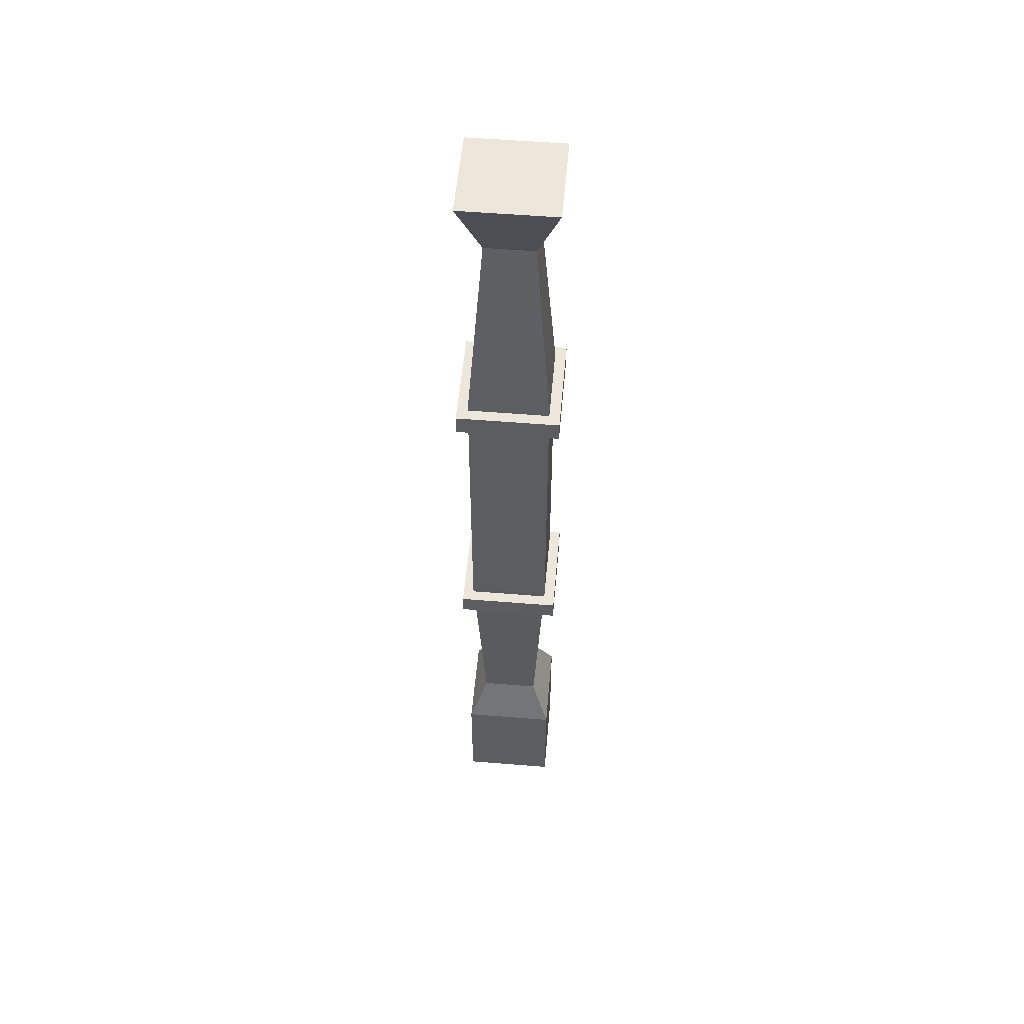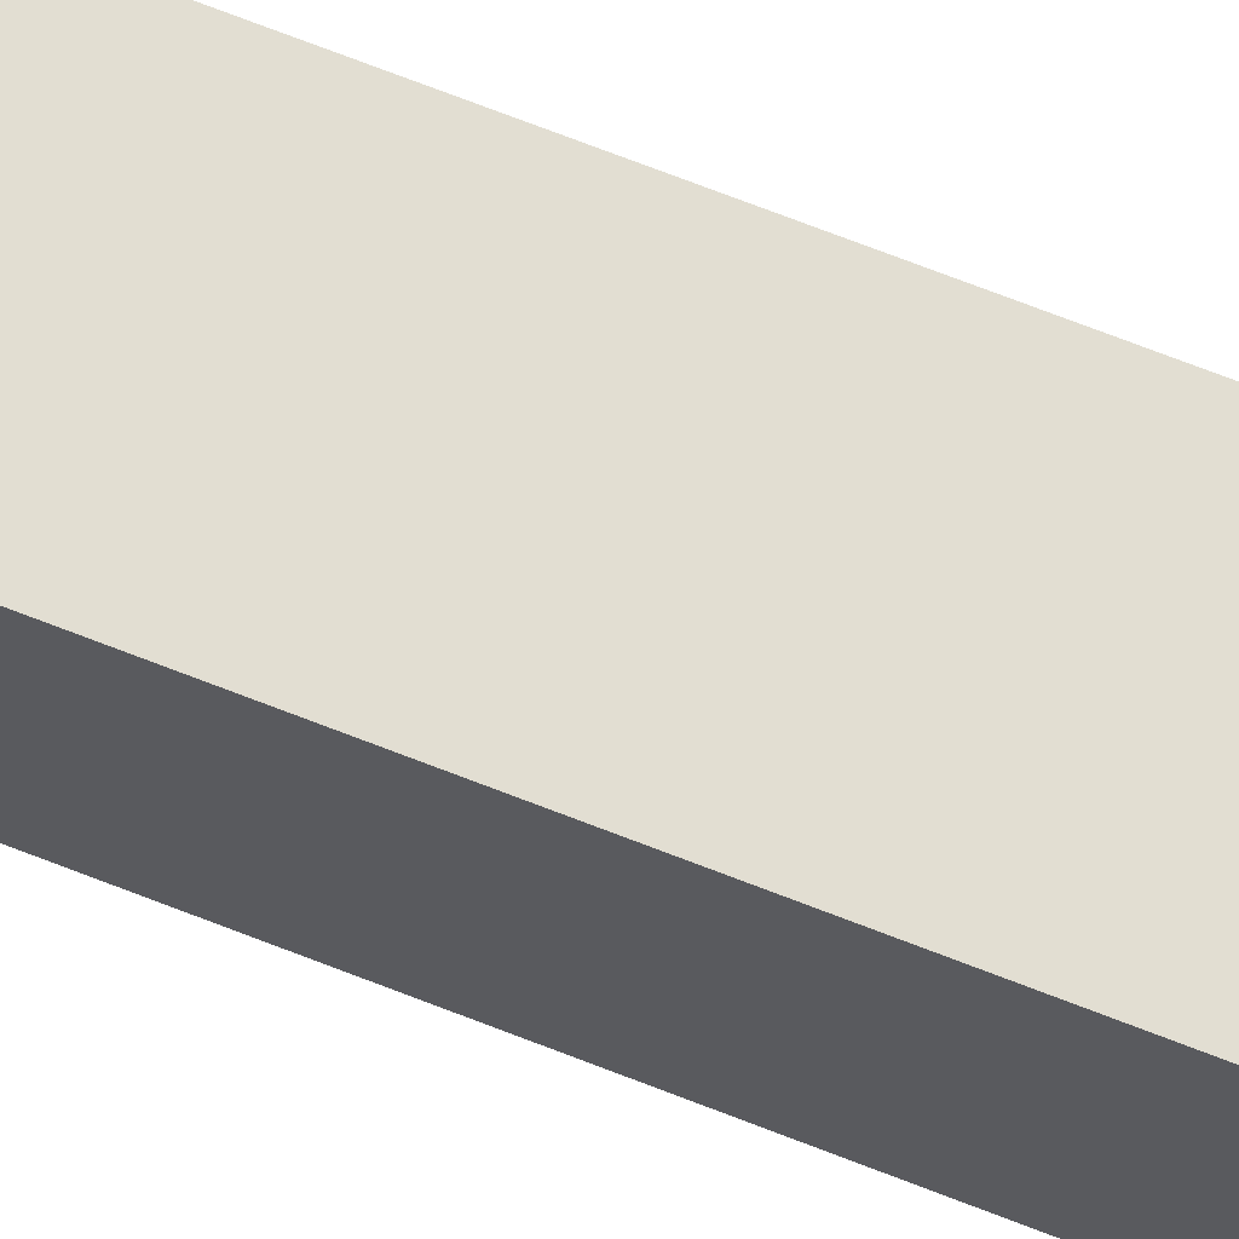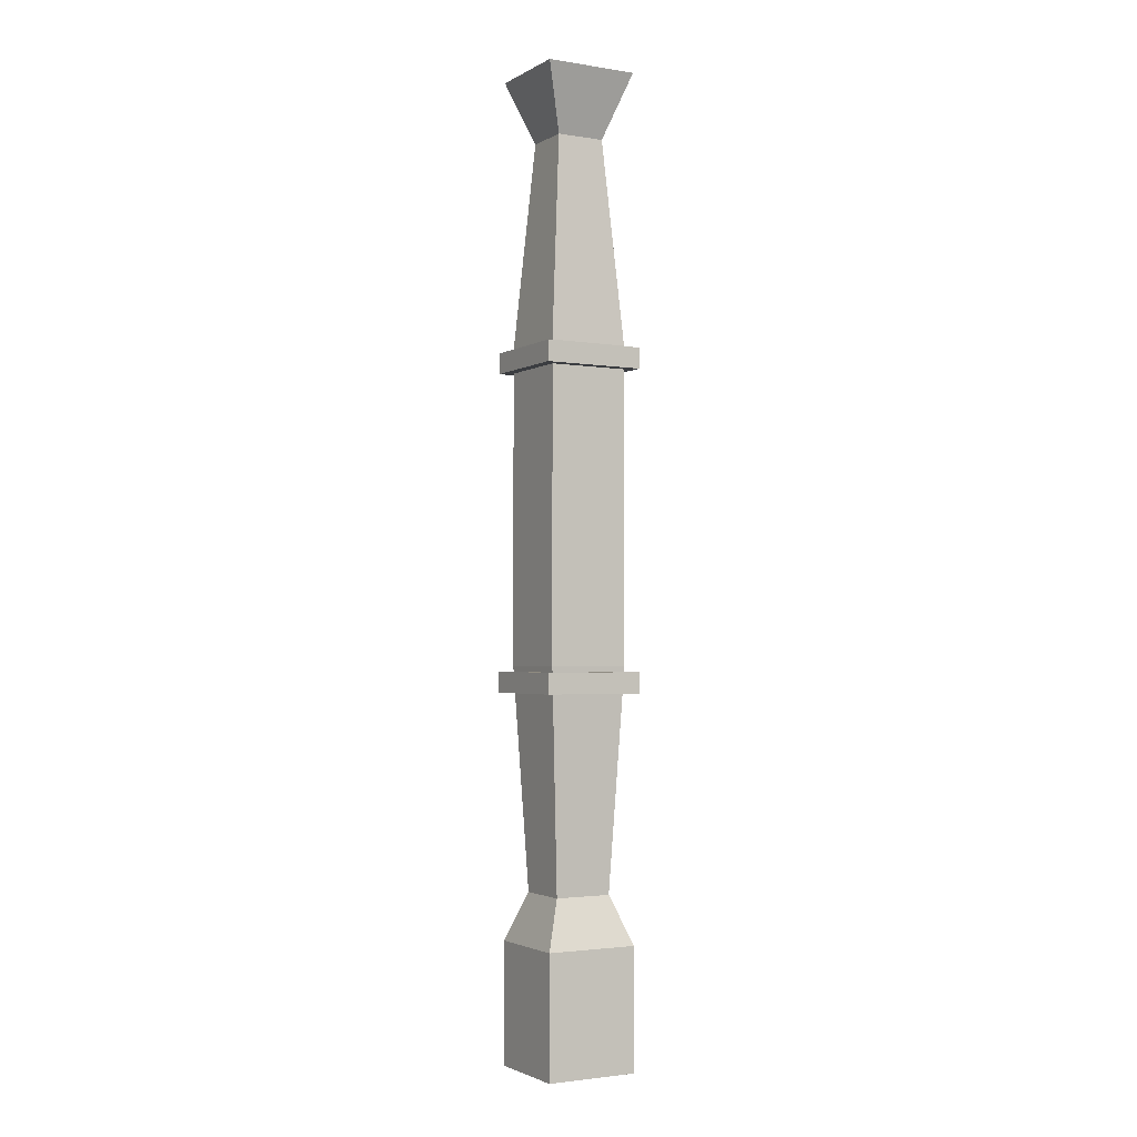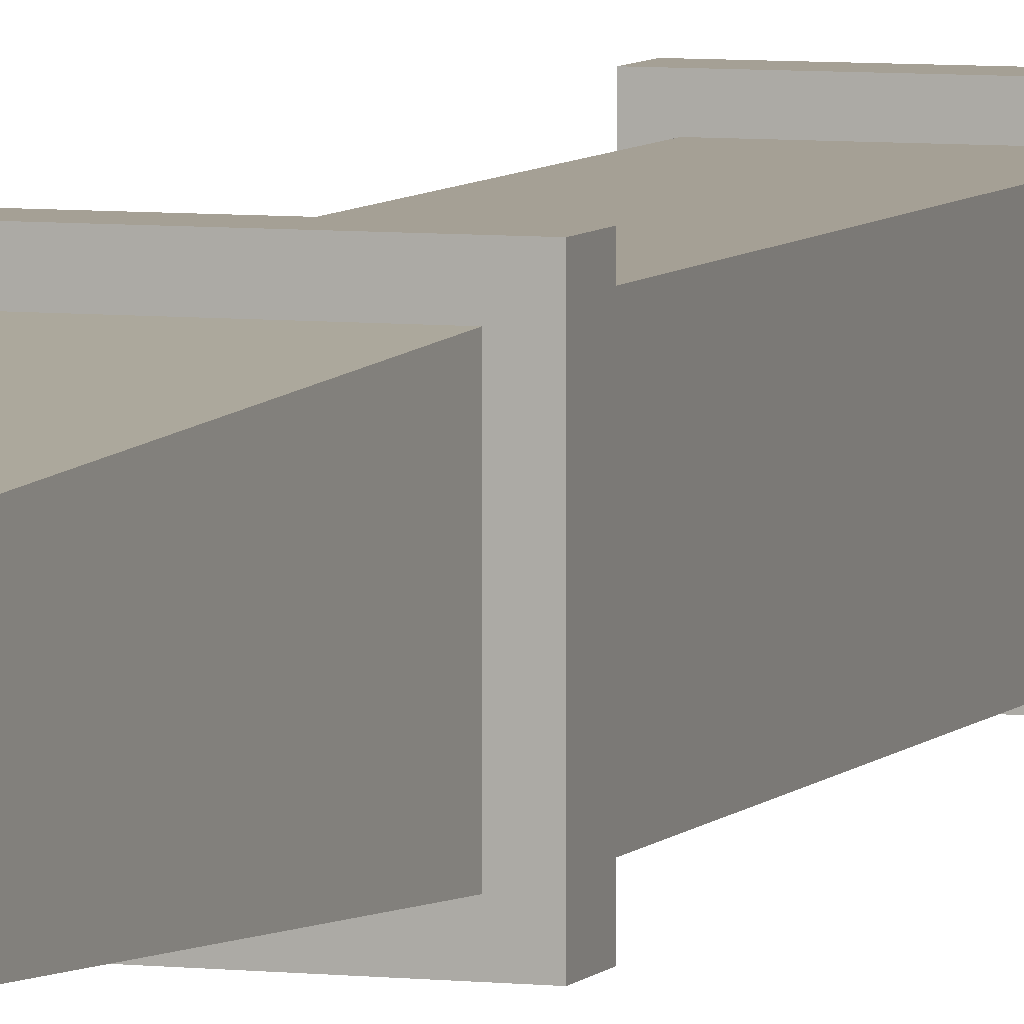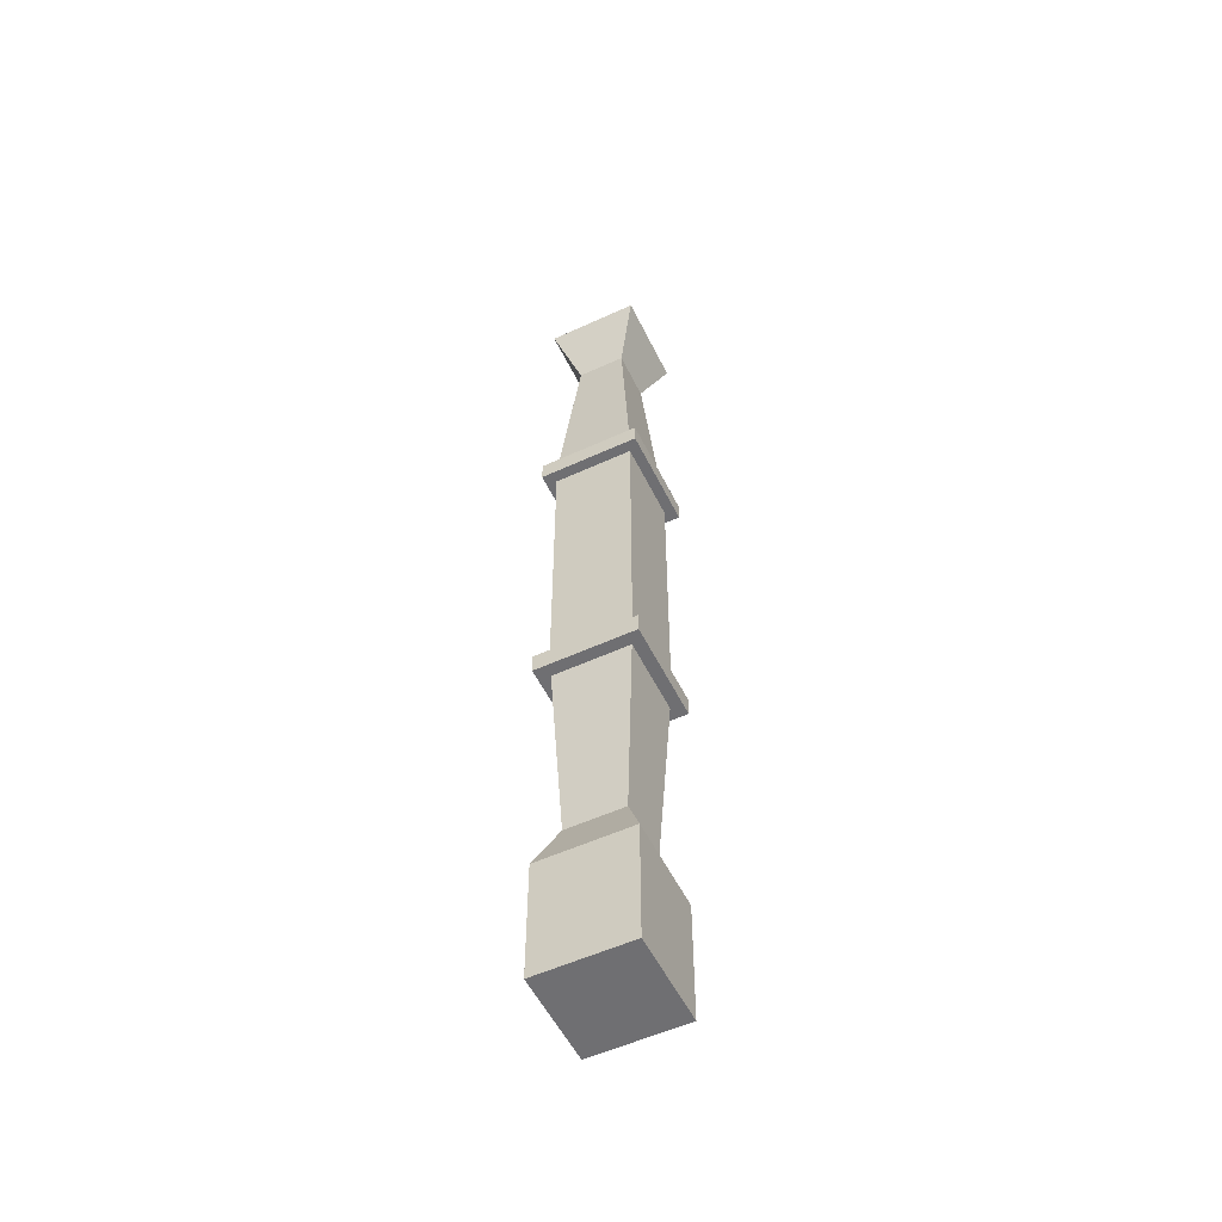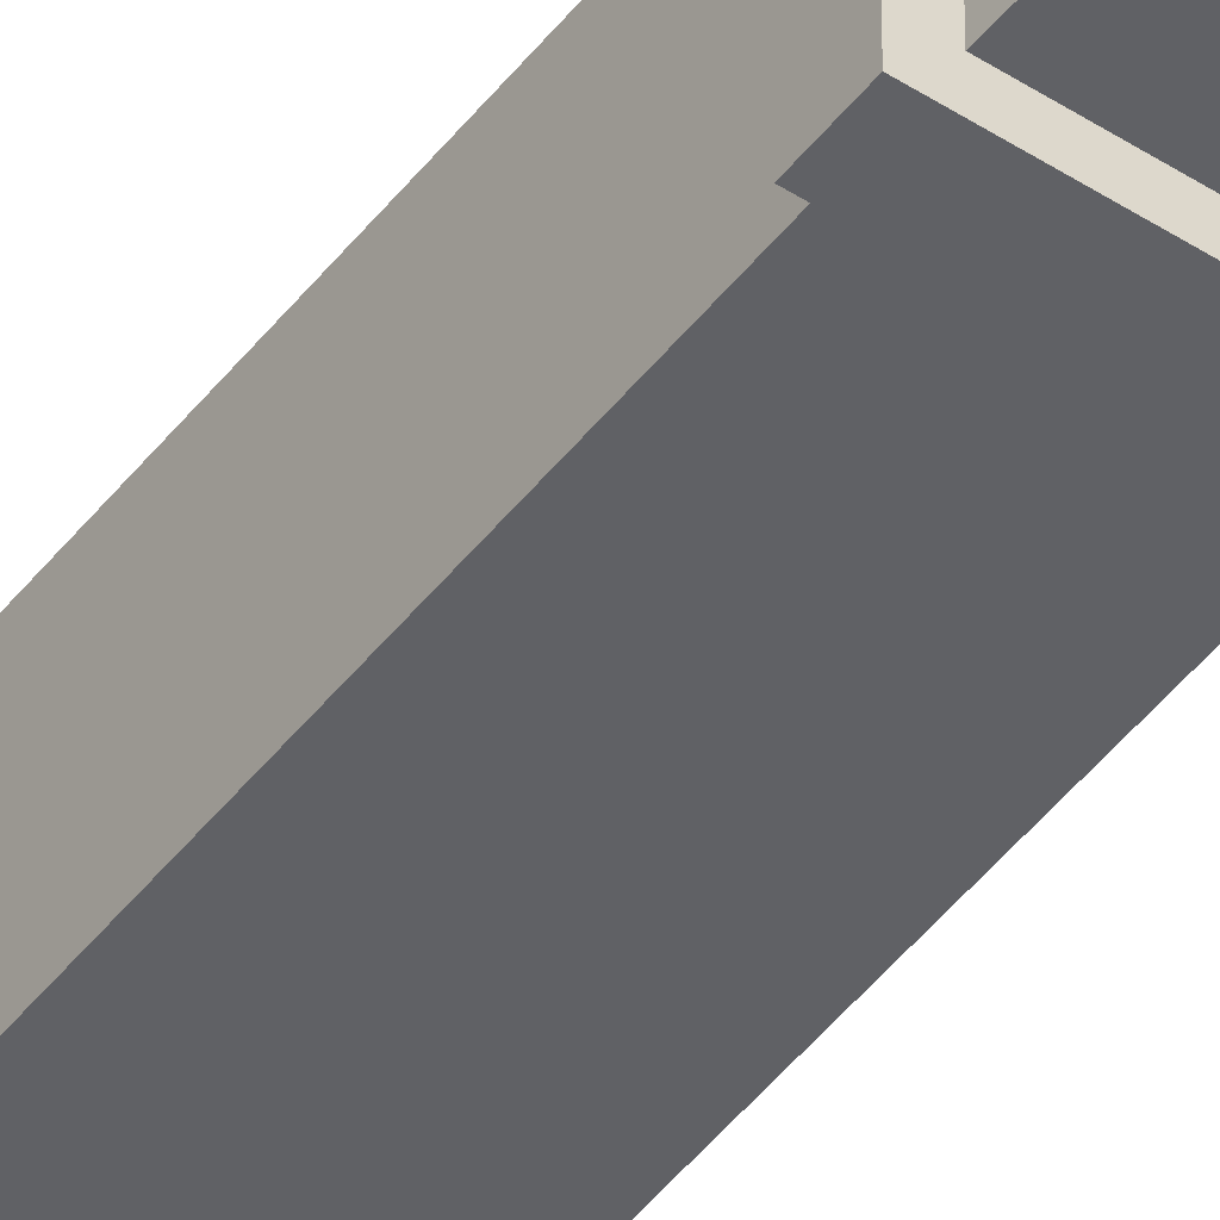
<metadata>
{"format":"obj","ext":"obj","renderer":"f3d","projection":"perspective","resolution":1024,"background":"white","views":[{"elev":53.4,"azim":5.0,"up":"+Y"},{"elev":68.0,"azim":-68.3,"up":"+Z"},{"elev":-2.4,"azim":-29.4,"up":"+Y"},{"elev":5.9,"azim":19.4,"up":"+Z"},{"elev":-54.7,"azim":-154.1,"up":"+Y"},{"elev":-47.8,"azim":-36.1,"up":"+Z"}]}
</metadata>
<code>
o pillar0_Cube
v -0.115 -0 0.1141
v -0.115 2.4 0.1141
v -0.115 -0 -0.115
v -0.115 2.4 -0.115
v 0.115 -0 0.1141
v 0.115 2.4 0.1141
v 0.115 -0 -0.115
v 0.115 2.4 -0.115
v -0.09865 1.221 0.09782
v -0.09865 1.221 -0.09872
v 0.09865 1.221 -0.09872
v 0.09865 1.221 0.09782
v -0.09865 1.736 0.09782
v -0.09865 1.736 -0.09872
v 0.09865 1.736 -0.09872
v 0.09865 1.736 0.09782
v -0.07081 0.4186 -0.07098
v 0.07081 0.4186 -0.07098
v 0.07081 0.4186 0.07008
v -0.07081 0.4186 0.07008
v -0.0596 2.242 0.05892
v -0.0596 2.242 -0.05982
v 0.0596 2.242 -0.05982
v 0.0596 2.242 0.05892
v -0.09865 1.479 -0.09872
v 0.09865 1.479 -0.09872
v 0.09865 1.479 0.09782
v -0.09865 1.479 0.09782
v -0.09865 0.964 0.09782
v -0.09865 0.964 -0.09872
v 0.09865 0.964 -0.09872
v 0.09865 0.964 0.09782
v -0.115 0.3 -0.115
v 0.115 0.3 -0.115
v 0.115 0.3 0.1141
v -0.115 0.3 0.1141
v -0.125 1.679 0.125
v -0.125 1.73 0.125
v -0.125 1.679 -0.125
v -0.125 1.73 -0.125
v 0.125 1.679 0.125
v 0.125 1.73 0.125
v 0.125 1.679 -0.125
v 0.125 1.73 -0.125
v -0.125 0.8992 0.125
v -0.125 0.9501 0.125
v -0.125 0.8992 -0.125
v -0.125 0.9501 -0.125
v 0.125 0.8992 0.125
v 0.125 0.9501 0.125
v 0.125 0.8992 -0.125
v 0.125 0.9501 -0.125
f 21 2 4 22
f 22 4 8 23
f 23 8 6 24
f 24 6 2 21
f 3 7 5 1
f 8 4 2 6
f 32 12 9 29
f 31 11 12 32
f 30 10 11 31
f 29 9 10 30
f 27 16 13 28
f 26 15 16 27
f 25 14 15 26
f 28 13 14 25
f 36 20 17 33
f 33 17 18 34
f 34 18 19 35
f 35 19 20 36
f 16 24 21 13
f 15 23 24 16
f 14 22 23 15
f 13 21 22 14
f 9 28 25 10
f 10 25 26 11
f 11 26 27 12
f 12 27 28 9
f 20 29 30 17
f 17 30 31 18
f 18 31 32 19
f 19 32 29 20
f 5 35 36 1
f 7 34 35 5
f 3 33 34 7
f 1 36 33 3
f 37 38 40 39
f 39 40 44 43
f 43 44 42 41
f 41 42 38 37
f 39 43 41 37
f 44 40 38 42
f 45 46 48 47
f 47 48 52 51
f 51 52 50 49
f 49 50 46 45
f 47 51 49 45
f 52 48 46 50

</code>
